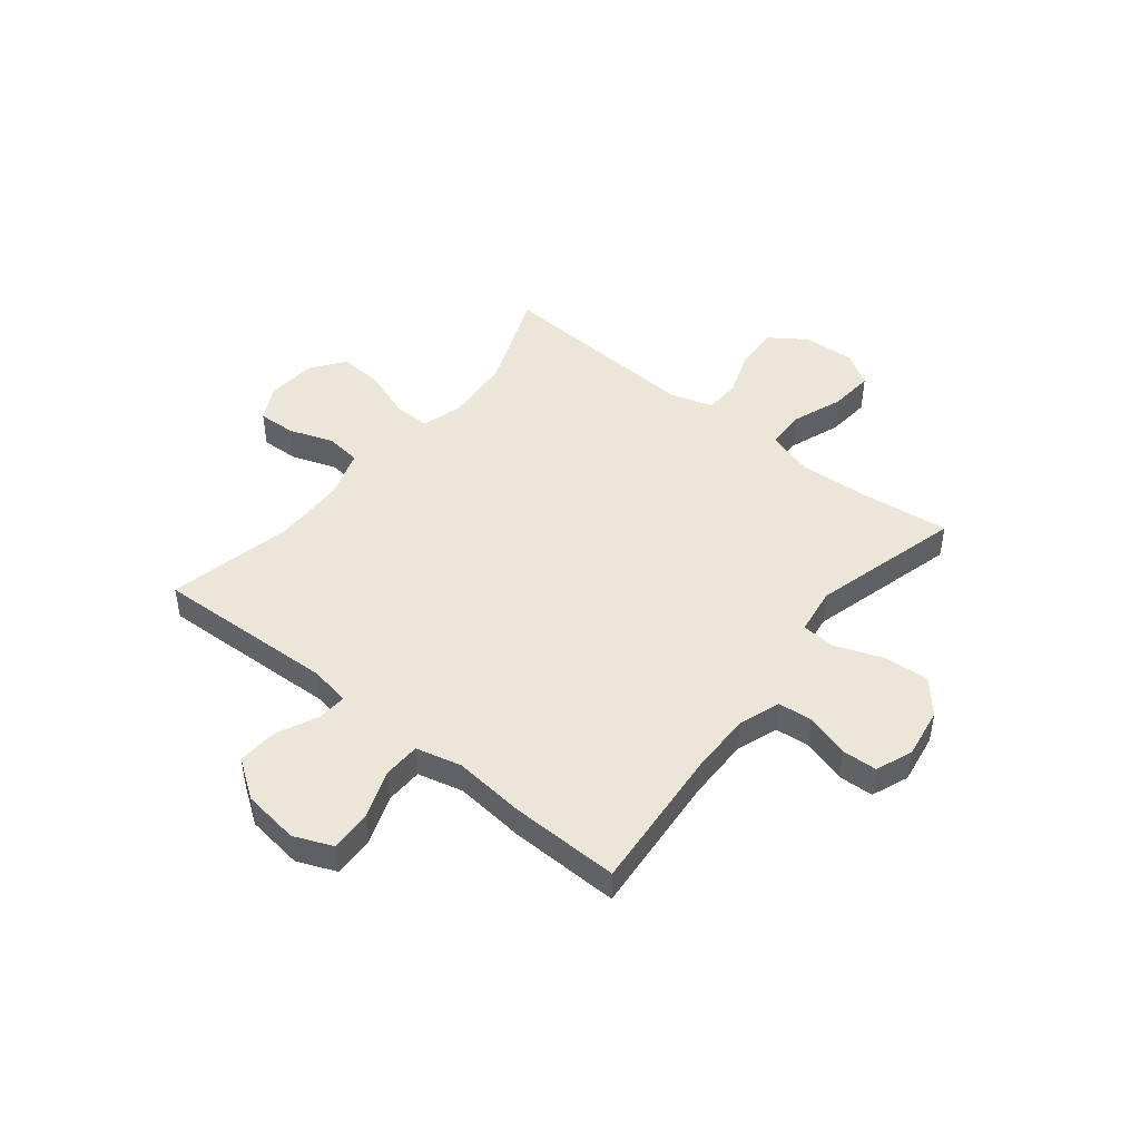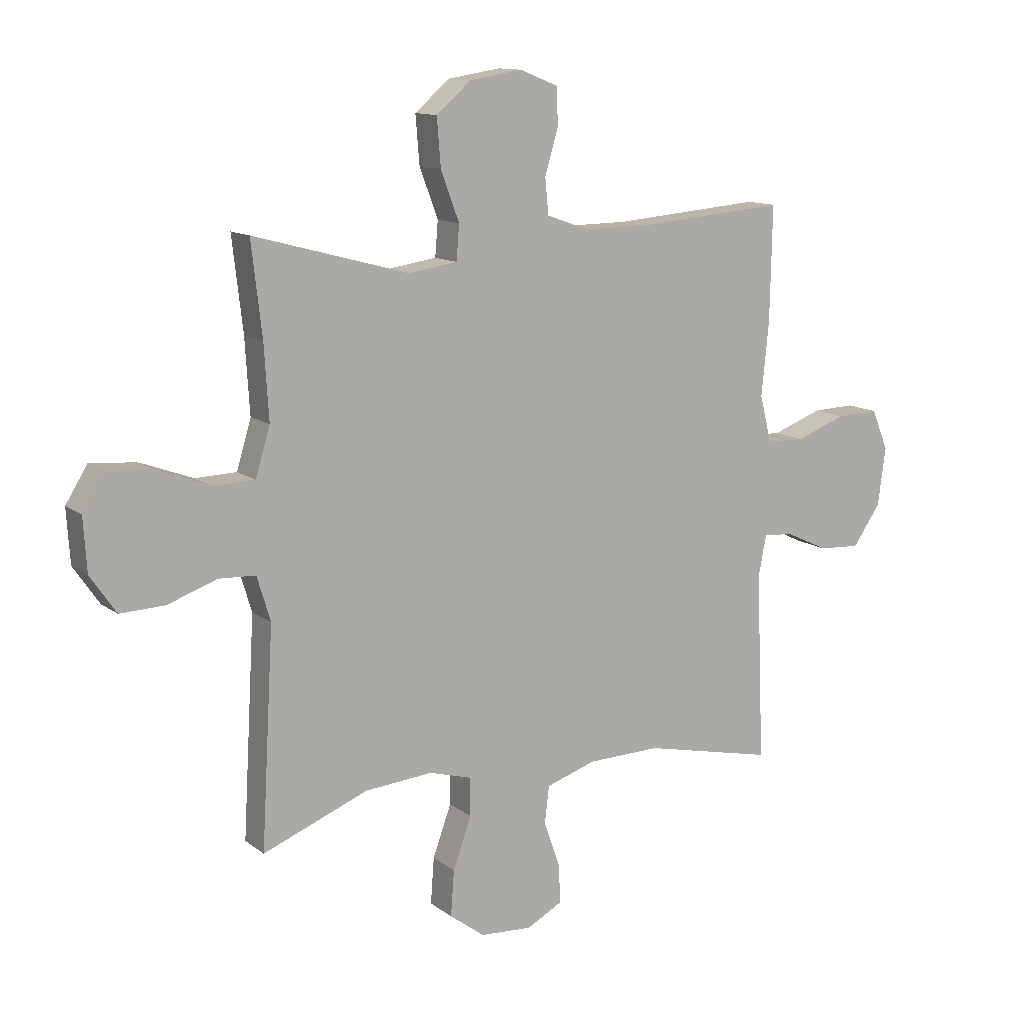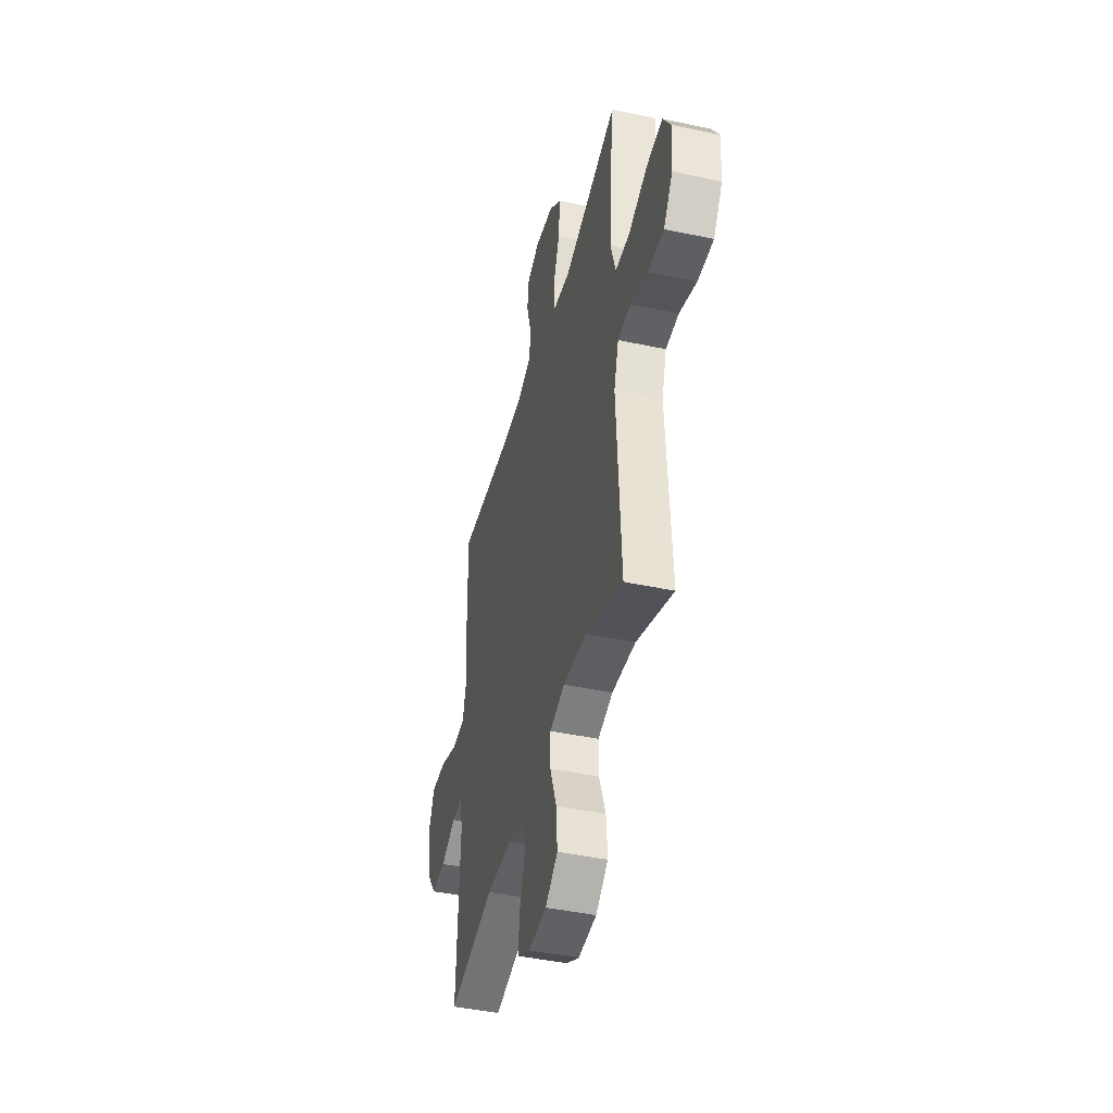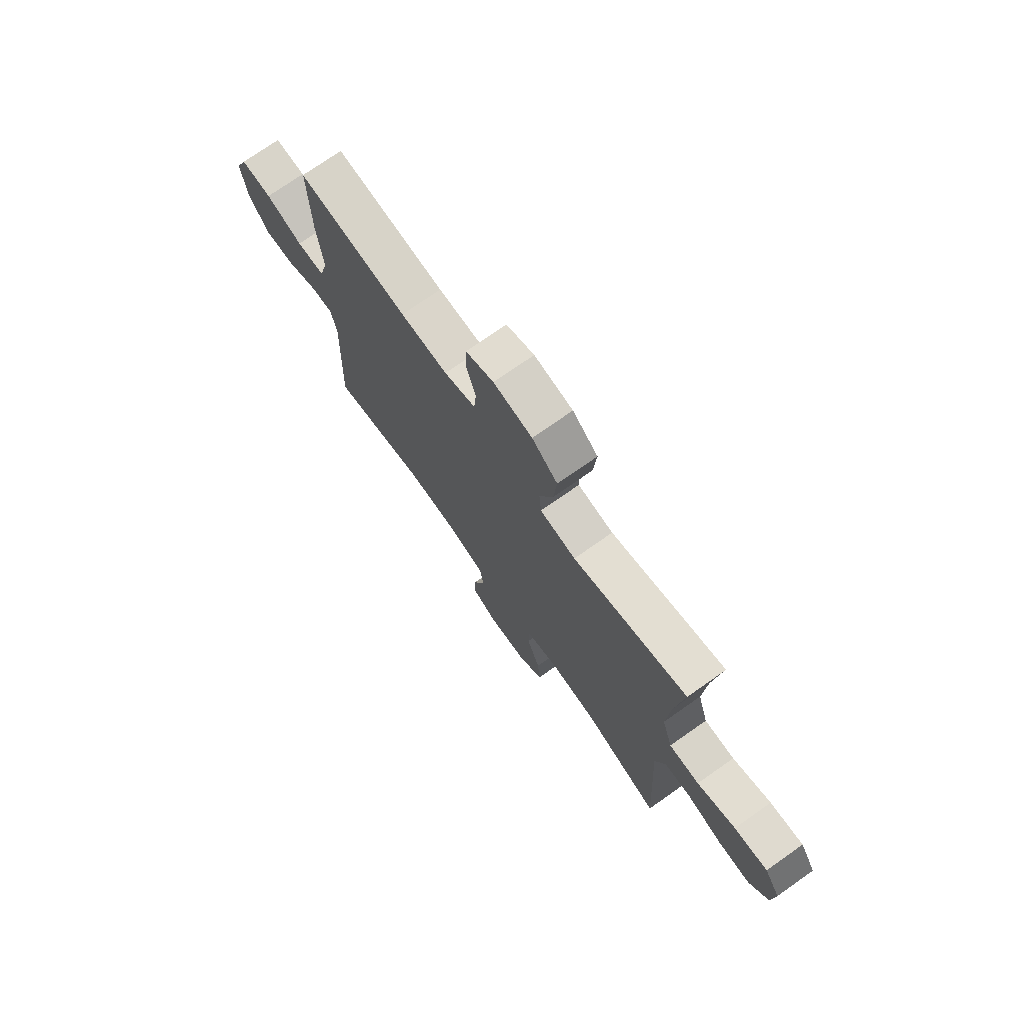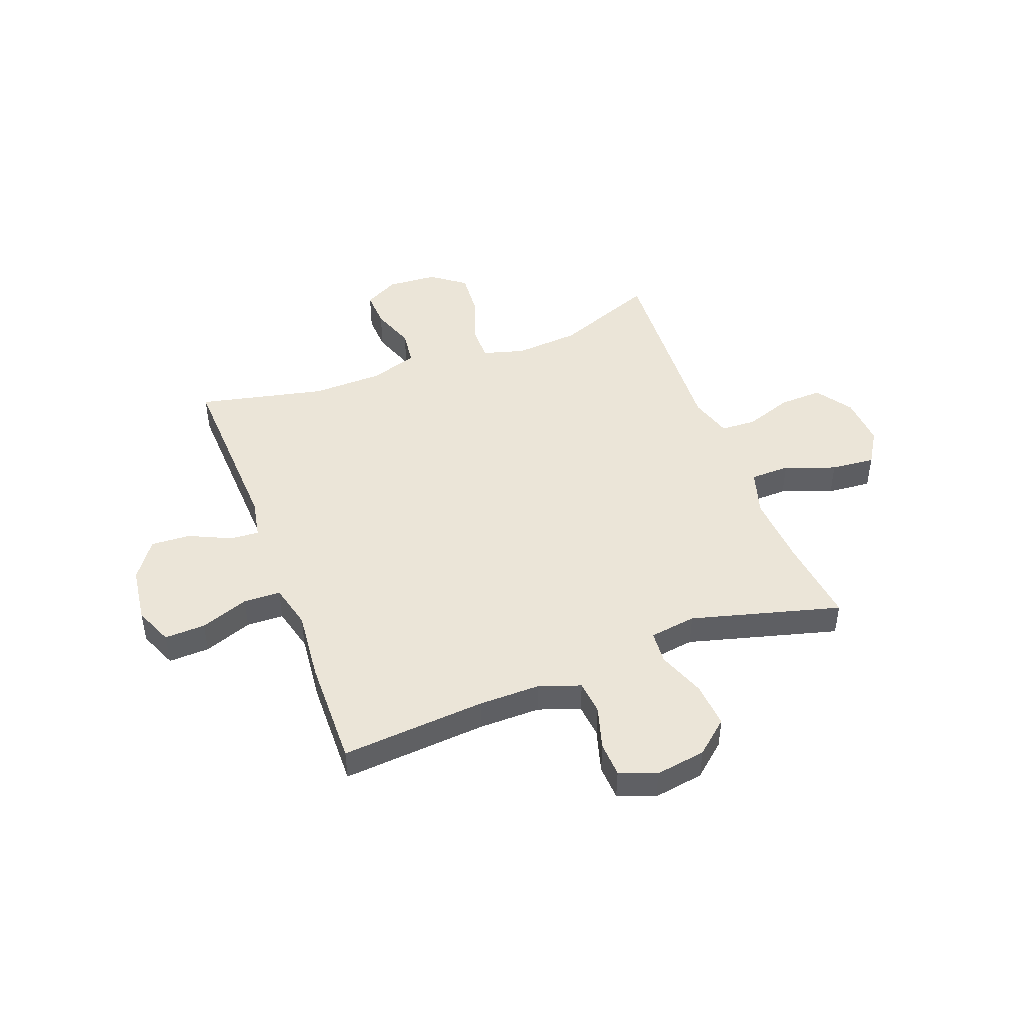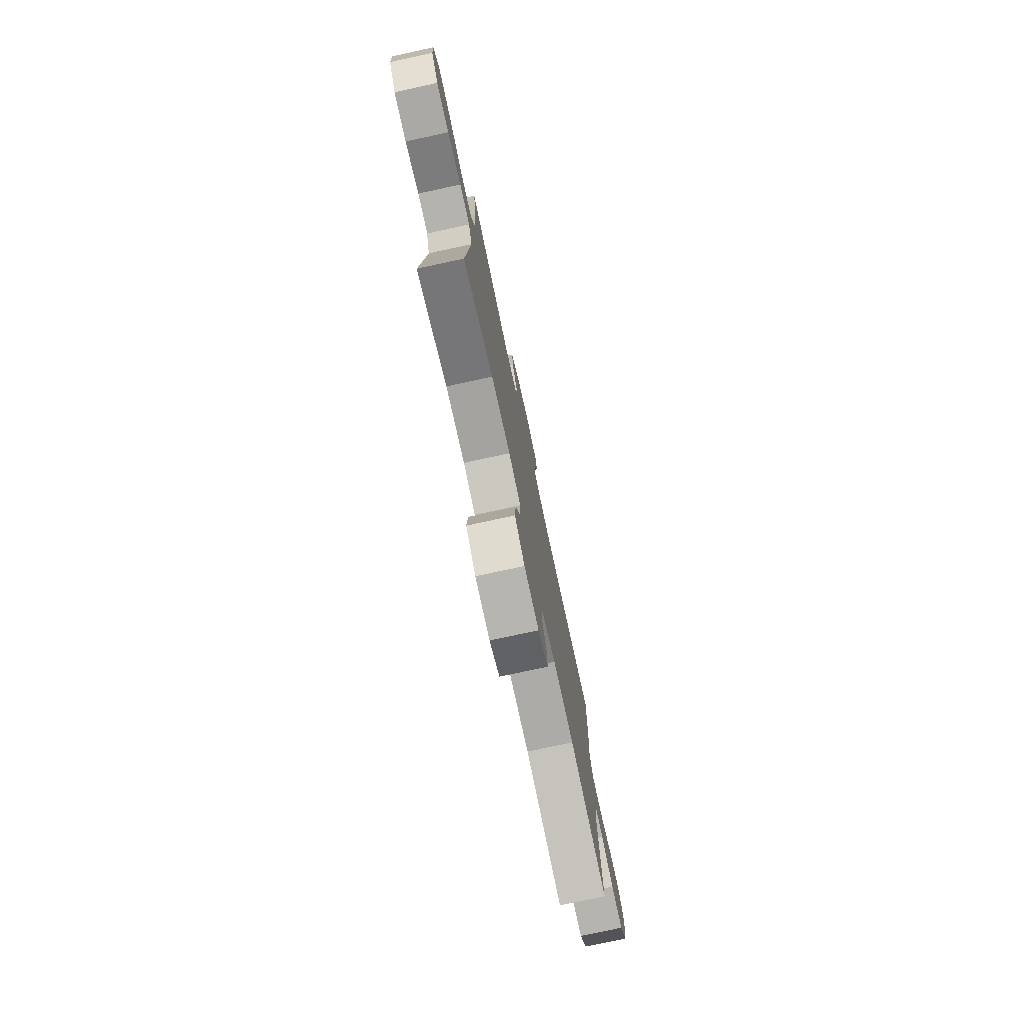
<metadata>
{"format":"obj","ext":"obj","renderer":"f3d","projection":"perspective","resolution":1024,"background":"white","views":[{"elev":46.6,"azim":-51.3,"up":"+Y"},{"elev":12.3,"azim":148.9,"up":"+Z"},{"elev":-43.5,"azim":75.8,"up":"+Z"},{"elev":73.9,"azim":54.9,"up":"+Z"},{"elev":46.0,"azim":-20.6,"up":"+Y"},{"elev":-77.5,"azim":102.2,"up":"+Z"}]}
</metadata>
<code>
v 0.5 0.07 -0.5
v 0.311 0.07 -0.426
v 0.19 0.07 -0.416
v 0.113 0.07 -0.438
v 0.113 0.07 -0.506
v 0.146 0.07 -0.597
v 0.152 0.07 -0.679
v 0.089 0.07 -0.726
v -0.004 0.07 -0.732
v -0.068 0.07 -0.698
v -0.065 0.07 -0.628
v -0.036 0.07 -0.546
v -0.044 0.07 -0.48
v -0.133 0.07 -0.451
v -0.265 0.07 -0.448
v -0.5 0.07 -0.5
v -0.486 0.07 -0.163
v -0.5 0.07 -0.089
v -0.554 0.07 -0.093
v -0.631 0.07 -0.129
v -0.705 0.07 -0.133
v -0.755 0.07 -0.062
v -0.769 0.07 0.043
v -0.739 0.07 0.115
v -0.663 0.07 0.112
v -0.573 0.07 0.079
v -0.504 0.07 0.081
v -0.483 0.07 0.165
v -0.496 0.07 0.296
v -0.5 0.07 0.5
v -0.231 0.07 0.478
v -0.116 0.07 0.477
v -0.039 0.07 0.504
v -0.033 0.07 0.568
v -0.057 0.07 0.649
v -0.054 0.07 0.714
v 0.014 0.07 0.741
v 0.108 0.07 0.726
v 0.17 0.07 0.673
v 0.163 0.07 0.588
v 0.13 0.07 0.5
v 0.135 0.07 0.438
v 0.222 0.07 0.425
v 0.5 0.07 0.5
v 0.481 0.07 0.335
v 0.473 0.07 0.204
v 0.499 0.07 0.118
v 0.573 0.07 0.116
v 0.667 0.07 0.151
v 0.749 0.07 0.158
v 0.788 0.07 0.095
v 0.782 0.07 0
v 0.736 0.07 -0.067
v 0.656 0.07 -0.064
v 0.568 0.07 -0.033
v 0.502 0.07 -0.036
v 0.478 0.07 -0.115
v 0.485 0.07 -0.238
v 0.5 0 -0.5
v 0.311 0 -0.426
v 0.19 0 -0.416
v 0.113 0 -0.438
v 0.113 0 -0.506
v 0.146 0 -0.597
v 0.152 0 -0.679
v 0.089 0 -0.726
v -0.004 0 -0.732
v -0.068 0 -0.698
v -0.065 0 -0.628
v -0.036 0 -0.546
v -0.044 0 -0.48
v -0.133 0 -0.451
v -0.265 0 -0.448
v -0.5 0 -0.5
v -0.486 0 -0.163
v -0.5 0 -0.089
v -0.554 0 -0.093
v -0.631 0 -0.129
v -0.705 0 -0.133
v -0.755 0 -0.062
v -0.769 0 0.043
v -0.739 0 0.115
v -0.663 0 0.112
v -0.573 0 0.079
v -0.504 0 0.081
v -0.483 0 0.165
v -0.496 0 0.296
v -0.5 0 0.5
v -0.231 0 0.478
v -0.116 0 0.477
v -0.039 0 0.504
v -0.033 0 0.568
v -0.057 0 0.649
v -0.054 0 0.714
v 0.014 0 0.741
v 0.108 0 0.726
v 0.17 0 0.673
v 0.163 0 0.588
v 0.13 0 0.5
v 0.135 0 0.438
v 0.222 0 0.425
v 0.5 0 0.5
v 0.481 0 0.335
v 0.473 0 0.204
v 0.499 0 0.118
v 0.573 0 0.116
v 0.667 0 0.151
v 0.749 0 0.158
v 0.788 0 0.095
v 0.782 0 0
v 0.736 0 -0.067
v 0.656 0 -0.064
v 0.568 0 -0.033
v 0.502 0 -0.036
v 0.478 0 -0.115
v 0.485 0 -0.238
f 52 53 54 55
f 52 55 56
f 51 52 56
f 48 49 50 51
f 47 48 51 56
f 46 47 56 57
f 43 44 45
f 42 43 45 46
f 38 39 40 41
f 38 41 42
f 37 38 42
f 34 35 36 37
f 33 34 37 42
f 32 33 42 46
f 28 29 30 31
f 27 28 31 32
f 23 24 25 26
f 23 26 27
f 22 23 27
f 19 20 21 22
f 18 19 22 27
f 17 18 27 32
f 15 16 17 32
f 9 10 11 12
f 9 12 13
f 8 9 13
f 5 6 7 8
f 4 5 8 13
f 3 4 13 14
f 58 1 2
f 57 58 2 3
f 15 32 46 57
f 3 14 15 57
f 113 112 111 110
f 114 113 110
f 114 110 109
f 109 108 107 106
f 114 109 106 105
f 115 114 105 104
f 103 102 101
f 104 103 101 100
f 99 98 97 96
f 100 99 96
f 100 96 95
f 95 94 93 92
f 100 95 92 91
f 104 100 91 90
f 89 88 87 86
f 90 89 86 85
f 84 83 82 81
f 85 84 81
f 85 81 80
f 80 79 78 77
f 85 80 77 76
f 90 85 76 75
f 90 75 74 73
f 70 69 68 67
f 71 70 67
f 71 67 66
f 66 65 64 63
f 71 66 63 62
f 72 71 62 61
f 60 59 116
f 61 60 116 115
f 115 104 90 73
f 115 73 72 61
f 1 59 60 2
f 2 60 61 3
f 3 61 62 4
f 4 62 63 5
f 5 63 64 6
f 6 64 65 7
f 7 65 66 8
f 8 66 67 9
f 9 67 68 10
f 10 68 69 11
f 11 69 70 12
f 12 70 71 13
f 13 71 72 14
f 14 72 73 15
f 15 73 74 16
f 16 74 75 17
f 17 75 76 18
f 18 76 77 19
f 19 77 78 20
f 20 78 79 21
f 21 79 80 22
f 22 80 81 23
f 23 81 82 24
f 24 82 83 25
f 25 83 84 26
f 26 84 85 27
f 27 85 86 28
f 28 86 87 29
f 29 87 88 30
f 30 88 89 31
f 31 89 90 32
f 32 90 91 33
f 33 91 92 34
f 34 92 93 35
f 35 93 94 36
f 36 94 95 37
f 37 95 96 38
f 38 96 97 39
f 39 97 98 40
f 40 98 99 41
f 41 99 100 42
f 42 100 101 43
f 43 101 102 44
f 44 102 103 45
f 45 103 104 46
f 46 104 105 47
f 47 105 106 48
f 48 106 107 49
f 49 107 108 50
f 50 108 109 51
f 51 109 110 52
f 52 110 111 53
f 53 111 112 54
f 54 112 113 55
f 55 113 114 56
f 56 114 115 57
f 57 115 116 58
f 58 116 59 1

</code>
